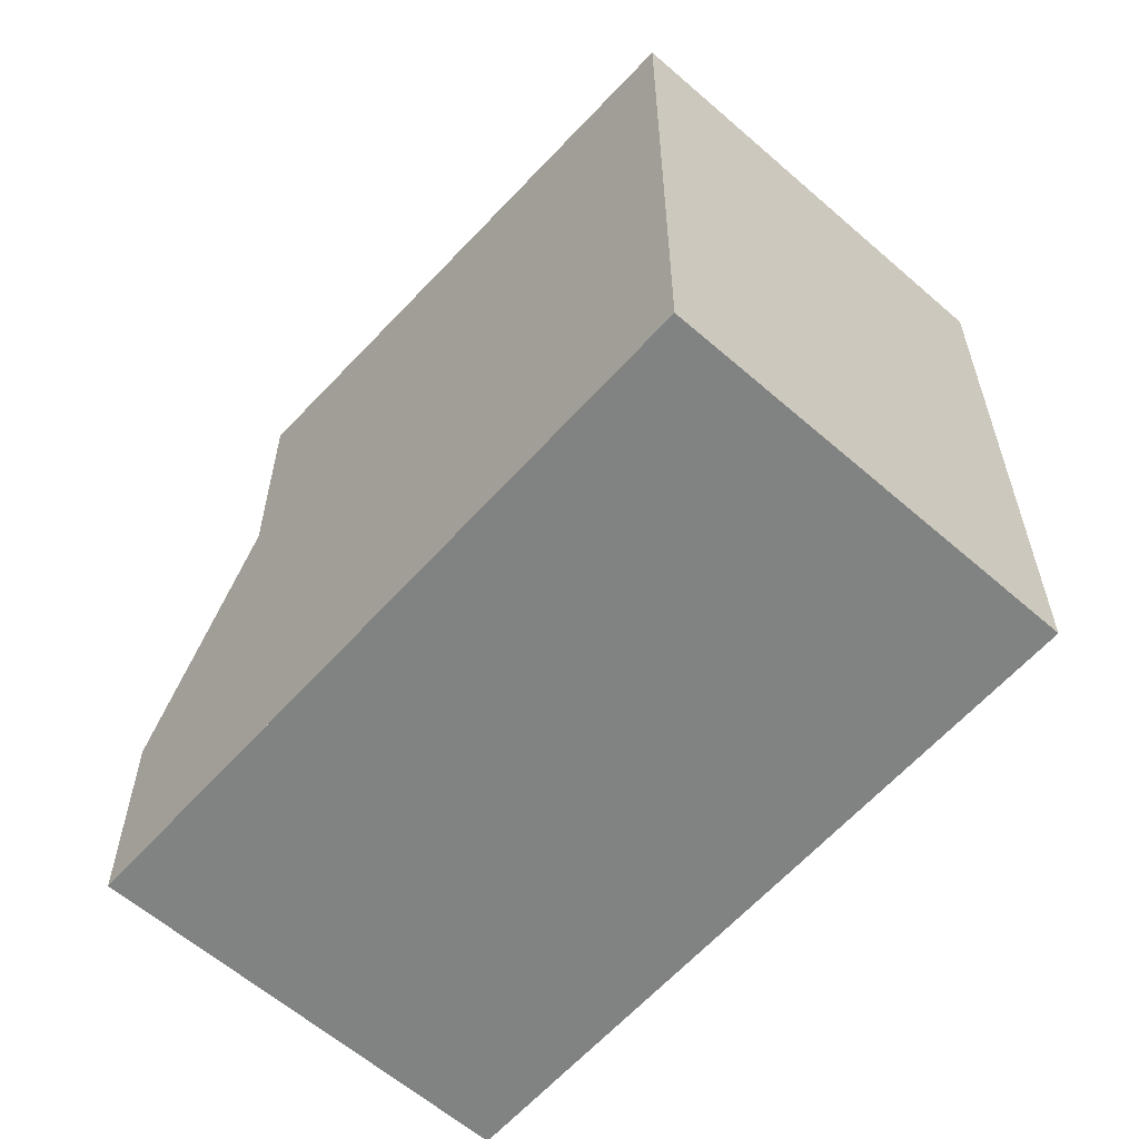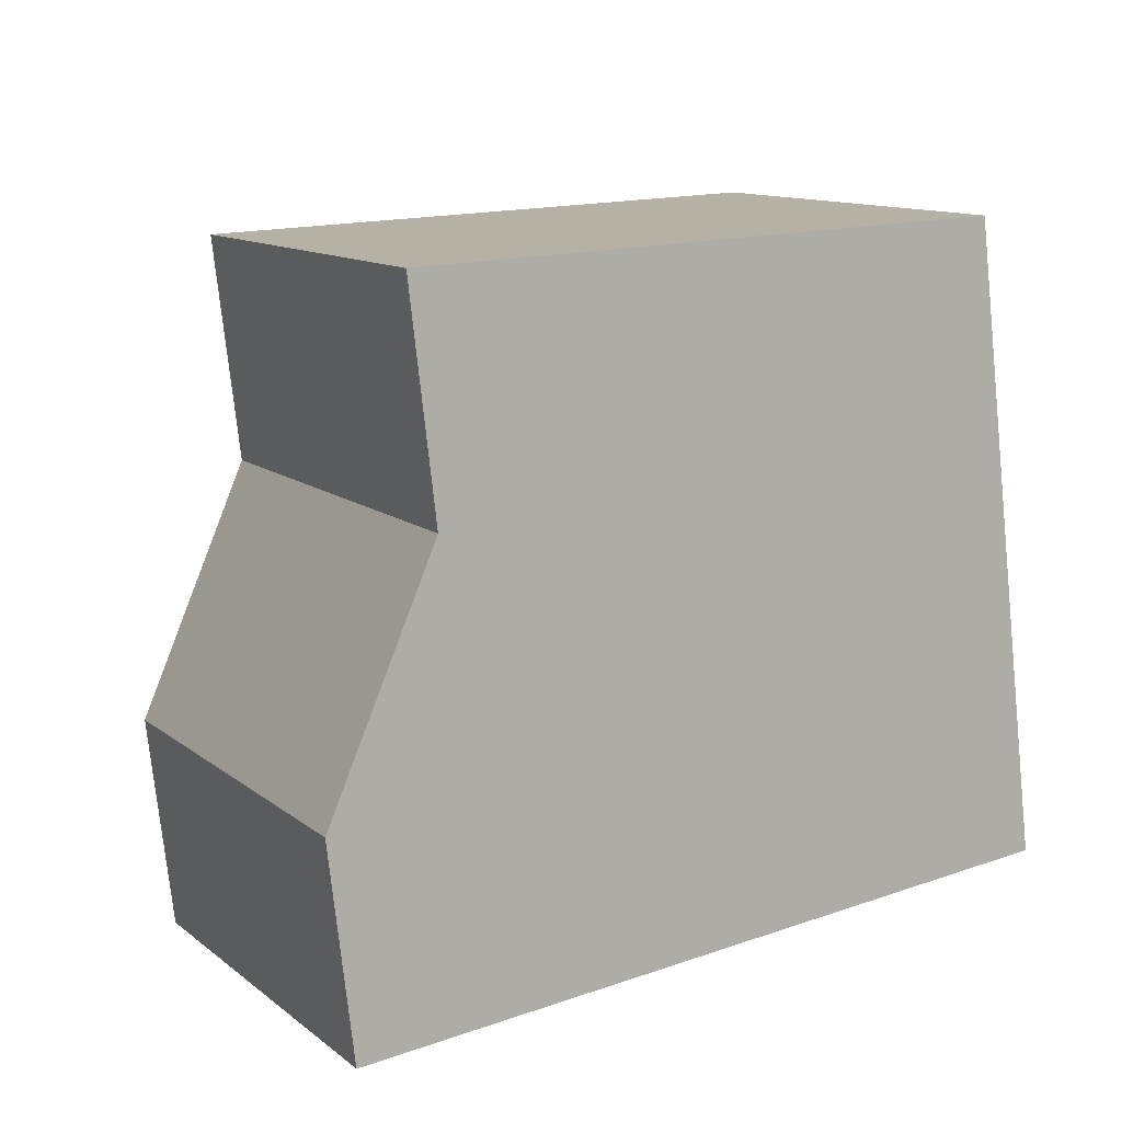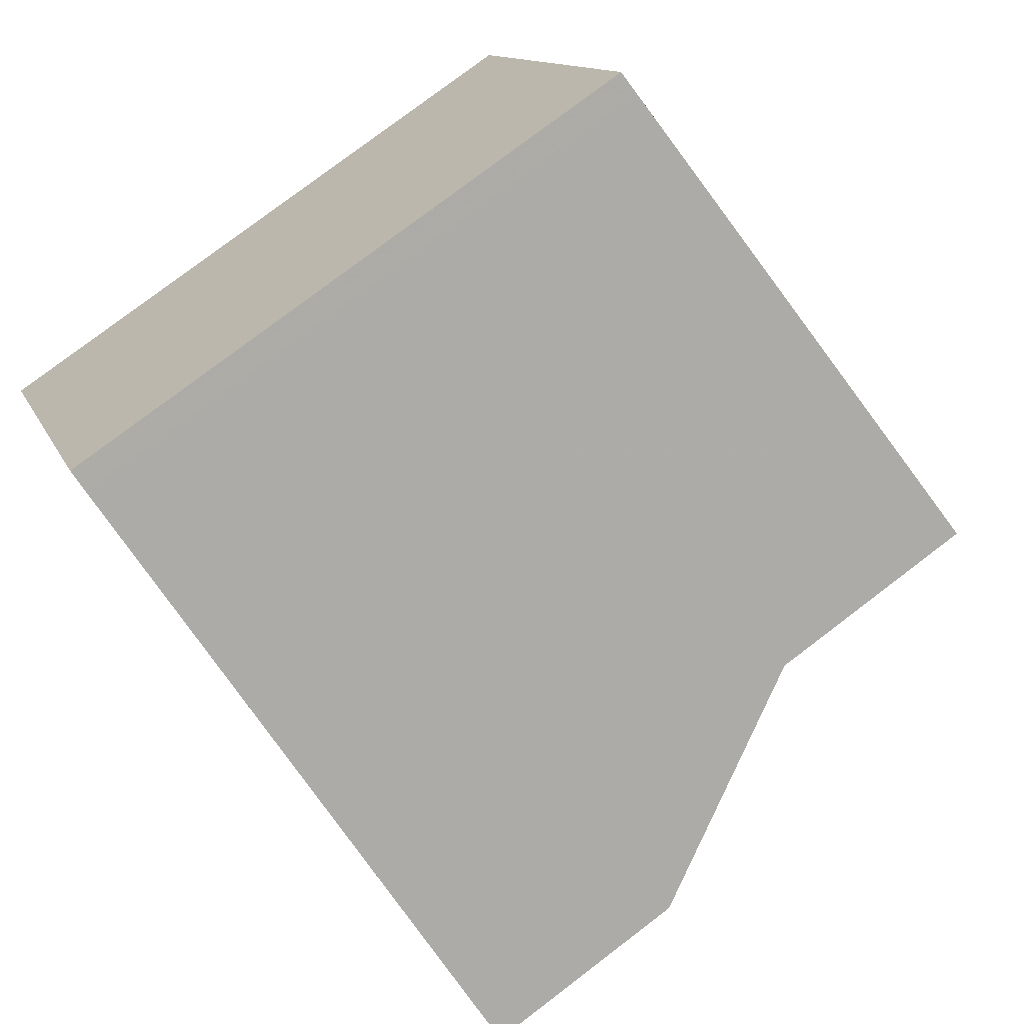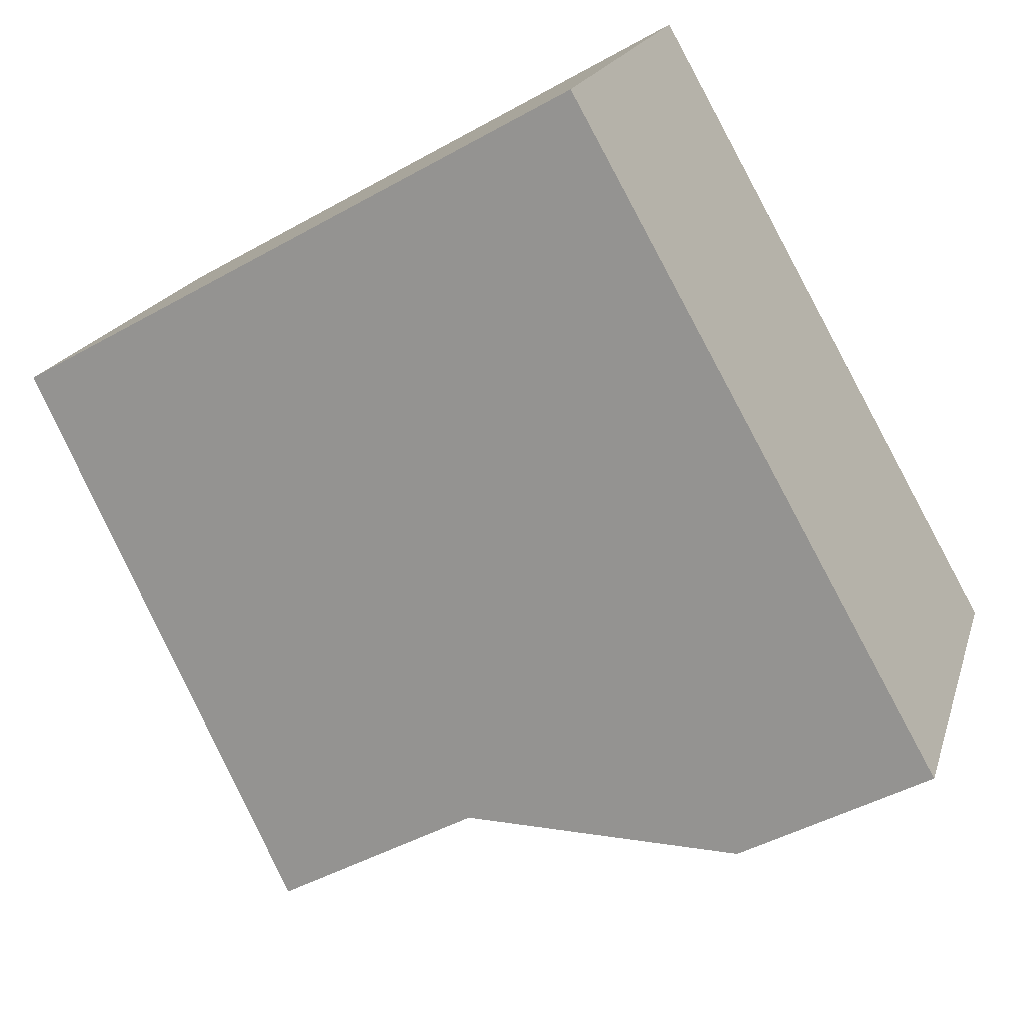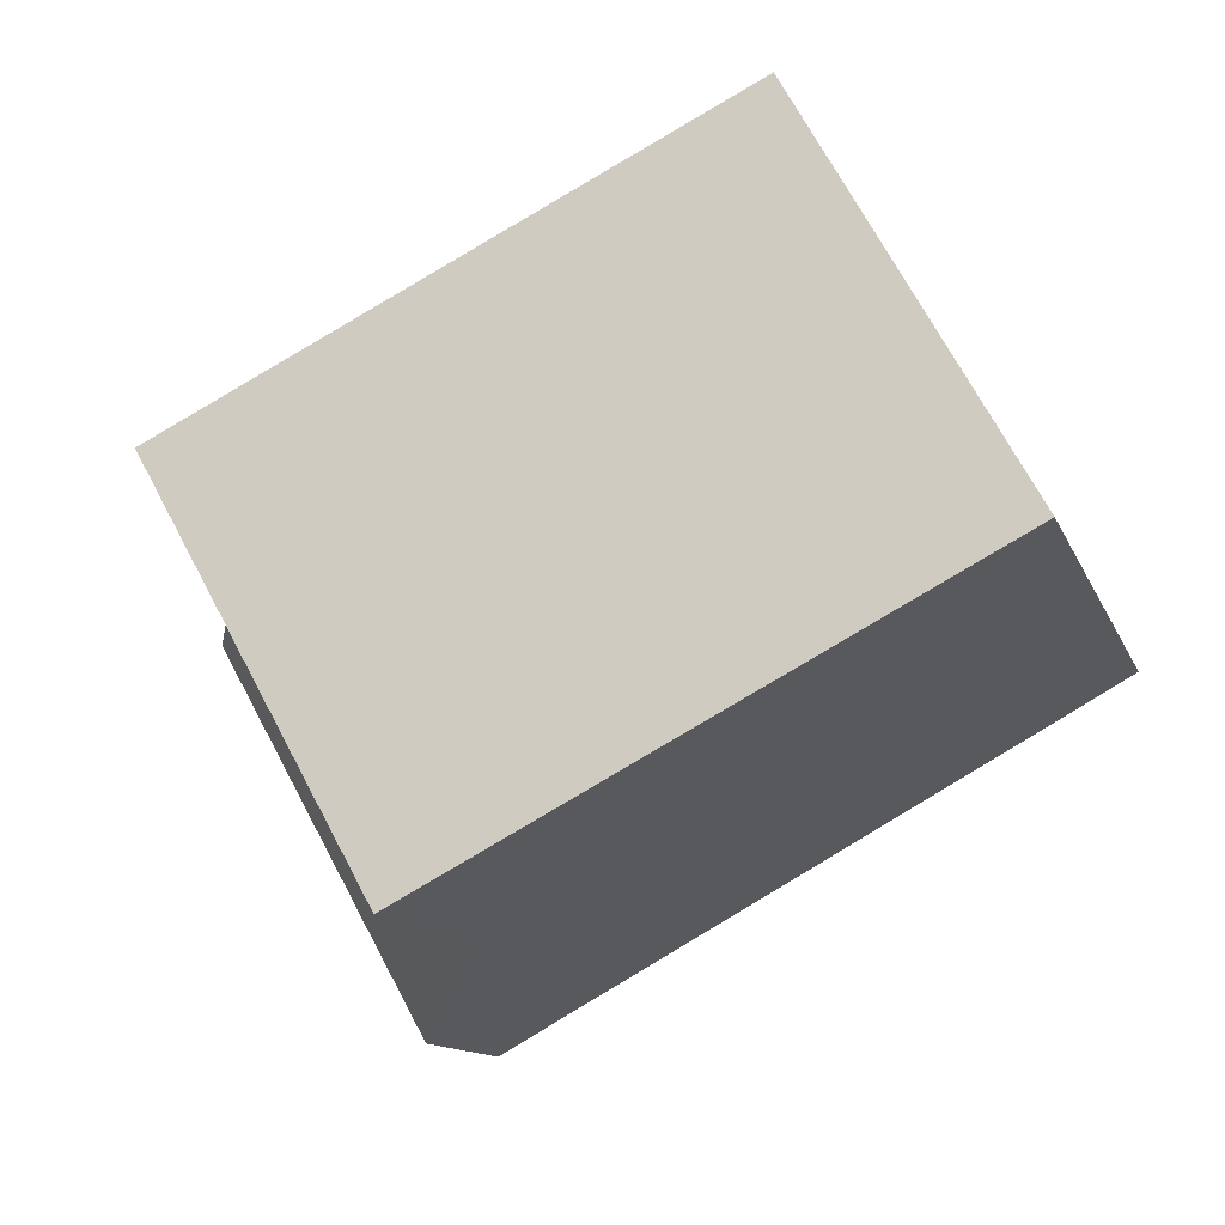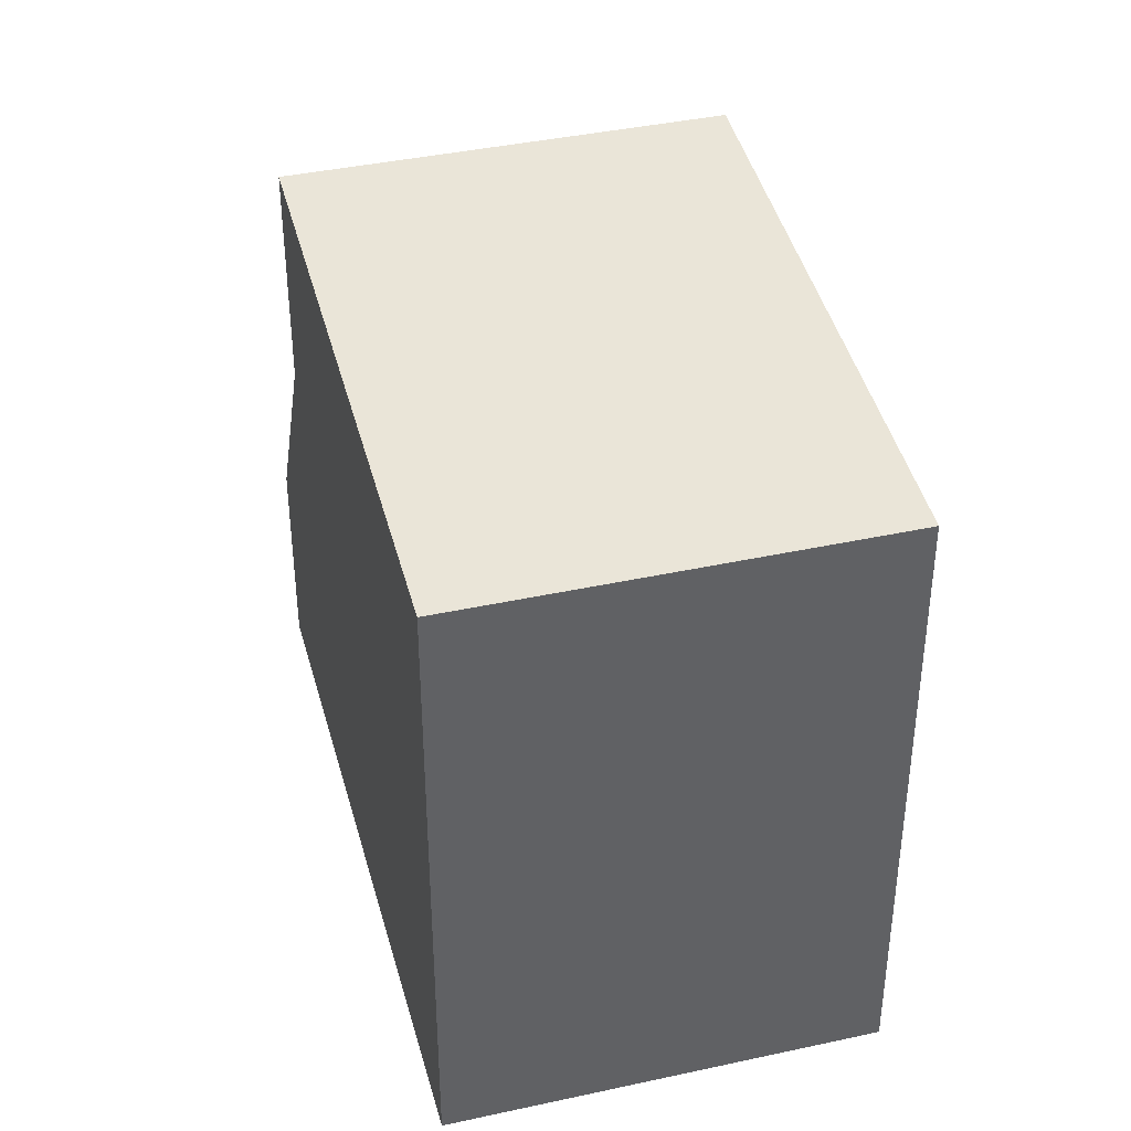
<metadata>
{"format":"obj","ext":"obj","renderer":"f3d","projection":"perspective","resolution":1024,"background":"white","views":[{"elev":-60.6,"azim":77.3,"up":"+Z"},{"elev":-75.5,"azim":6.0,"up":"+Y"},{"elev":79.1,"azim":-127.2,"up":"+Y"},{"elev":-45.7,"azim":122.9,"up":"+Y"},{"elev":-12.2,"azim":15.8,"up":"+Y"},{"elev":40.0,"azim":104.0,"up":"+Z"}]}
</metadata>
<code>
v -1189 -2342 7.745
v -1187 -2347 7.743
v -1197 -2346 2.648
v -1195 -2351 2.621
v -1192 -2349 8.191
v -1194 -2345 8.194
v -1192 -2343 7.947
v -1189 -2348 7.946
v -1189 -2342 7.745
v -1192 -2343 7.947
v -1194 -2345 8.194
v -1190 -2342 7.768
v -1187 -2347 7.766
v -1190 -2342 7.768
v -1187 -2347 7.773
v -1190 -2342 7.775
v -1190 -2342 7.775
v -1193 -2350 8.313
v -1196 -2345 8.315
v -1196 -2345 5.556
v -1193 -2350 5.53
v -1197 -2346 2.648
v -1196 -2345 8.315
v -1196 -2345 5.556
v -1193 -2350 5.53
v -1196 -2345 5.556
v -1196 -2345 8.315
v -1196 -2345 8.315
v -1196 -2345 5.556
v -1193 -2350 8.313
v -1195 -2351 2.701
v -1197 -2346 2.727
v -1197 -2346 2.727
v -1193 -2350 8.313
v -1195 -2351 2.701
v -1195 -2351 2.622
v -1193 -2350 5.53
v -1187 -2347 7.773
v -1187 -2347 7.766
v -1192 -2349 8.191
v -1189 -2348 7.946
v -1187 -2347 7.743
v -1193 -2350 8.313
v -1193 -2350 5.53
v -1195 -2351 2.622
v -1195 -2351 2.702
v -1193 -2350 8.313
v -1187 -2347 7.766
v -1187 -2347 7.773
v -1189 -2348 7.946
v -1192 -2349 8.191
v -1187 -2347 7.743
v -1193 -2350 8.313
v -1193 -2350 5.531
v -1193 -2350 5.531
v -1189 -2342 7.745
v -1189 -2342 7.745
v -1189 -2342 0
v -1189 -2342 0
v -1187 -2347 7.766
v -1187 -2347 7.743
v -1187 -2347 0
v -1187 -2347 -8.882e-16
v -1197 -2346 2.727
v -1197 -2346 2.648
v -1197 -2346 0
v -1197 -2346 4.441e-16
v -1195 -2351 2.622
v -1195 -2351 2.621
v -1195 -2351 0
v -1195 -2351 0
v -1193 -2350 8.313
v -1192 -2349 8.191
v -1192 -2349 0
v -1193 -2350 0
v -1192 -2343 7.947
v -1194 -2345 8.194
v -1194 -2345 0
v -1192 -2343 8.882e-16
v -1190 -2342 7.775
v -1192 -2343 7.947
v -1192 -2343 8.882e-16
v -1190 -2342 0
v -1192 -2349 8.191
v -1189 -2348 7.946
v -1189 -2348 8.882e-16
v -1192 -2349 0
v -1187 -2347 7.743
v -1189 -2342 7.745
v -1189 -2342 0
v -1187 -2347 0
v -1187 -2347 7.773
v -1187 -2347 7.766
v -1187 -2347 -8.882e-16
v -1187 -2347 0
v -1189 -2342 7.745
v -1190 -2342 7.768
v -1190 -2342 0
v -1189 -2342 0
v -1189 -2348 7.946
v -1187 -2347 7.773
v -1187 -2347 0
v -1189 -2348 8.882e-16
v -1190 -2342 7.768
v -1190 -2342 7.775
v -1190 -2342 0
v -1190 -2342 0
v -1197 -2346 2.648
v -1197 -2346 2.648
v -1197 -2346 0
v -1197 -2346 0
v -1195 -2351 2.701
v -1193 -2350 5.53
v -1193 -2350 0
v -1195 -2351 0
v -1194 -2345 8.194
v -1196 -2345 8.315
v -1196 -2345 0
v -1194 -2345 0
v -1195 -2351 2.621
v -1195 -2351 2.701
v -1195 -2351 0
v -1195 -2351 0
v -1196 -2345 5.556
v -1197 -2346 2.727
v -1197 -2346 4.441e-16
v -1196 -2345 0
v -1195 -2351 2.622
v -1195 -2351 2.622
v -1195 -2351 0
v -1195 -2351 0
v -1187 -2347 7.743
v -1187 -2347 7.743
v -1187 -2347 0
v -1187 -2347 0
v -1197 -2346 2.648
v -1195 -2351 2.622
v -1195 -2351 0
v -1197 -2346 0
v -1187 -2347 7.743
v -1187 -2347 7.743
v -1187 -2347 0
v -1187 -2347 0
v -1197 -2346 0
v -1189 -2342 0
v -1187 -2347 0
v -1195 -2351 0
f 11 6 7 10
f 17 14 12 16
f 39 13 15 38
f 41 8 5 40
f 42 2 13 39
f 14 1 9 12
f 38 15 8 41
f 16 10 7 17
f 24 20 19 23
f 43 18 21 44
f 55 37 35 46
f 27 6 11 28
f 33 29 26 32
f 40 5 30 34
f 46 35 36 45
f 32 22 3 33
f 35 31 4 36
f 49 16 12 48
f 51 11 10 50
f 48 12 9 52
f 50 10 16 49
f 54 24 23 53
f 37 25 31 35
f 47 28 11 51
f 45 22 32 46
f 48 39 38 49
f 50 41 40 51
f 52 42 39 48
f 49 38 41 50
f 53 43 44 54
f 51 40 34 47
f 46 32 26 55
f 57 58 59 56
f 61 62 63 60
f 65 66 67 64
f 69 70 71 68
f 73 74 75 72
f 77 78 79 76
f 81 82 83 80
f 85 86 87 84
f 89 90 91 88
f 93 94 95 92
f 97 98 99 96
f 101 102 103 100
f 105 106 107 104
f 109 110 111 108
f 113 114 115 112
f 117 118 119 116
f 121 122 123 120
f 125 126 127 124
f 129 130 131 128
f 133 134 135 132
f 137 138 139 136
f 141 142 143 140
f 145 146 147 144

</code>
